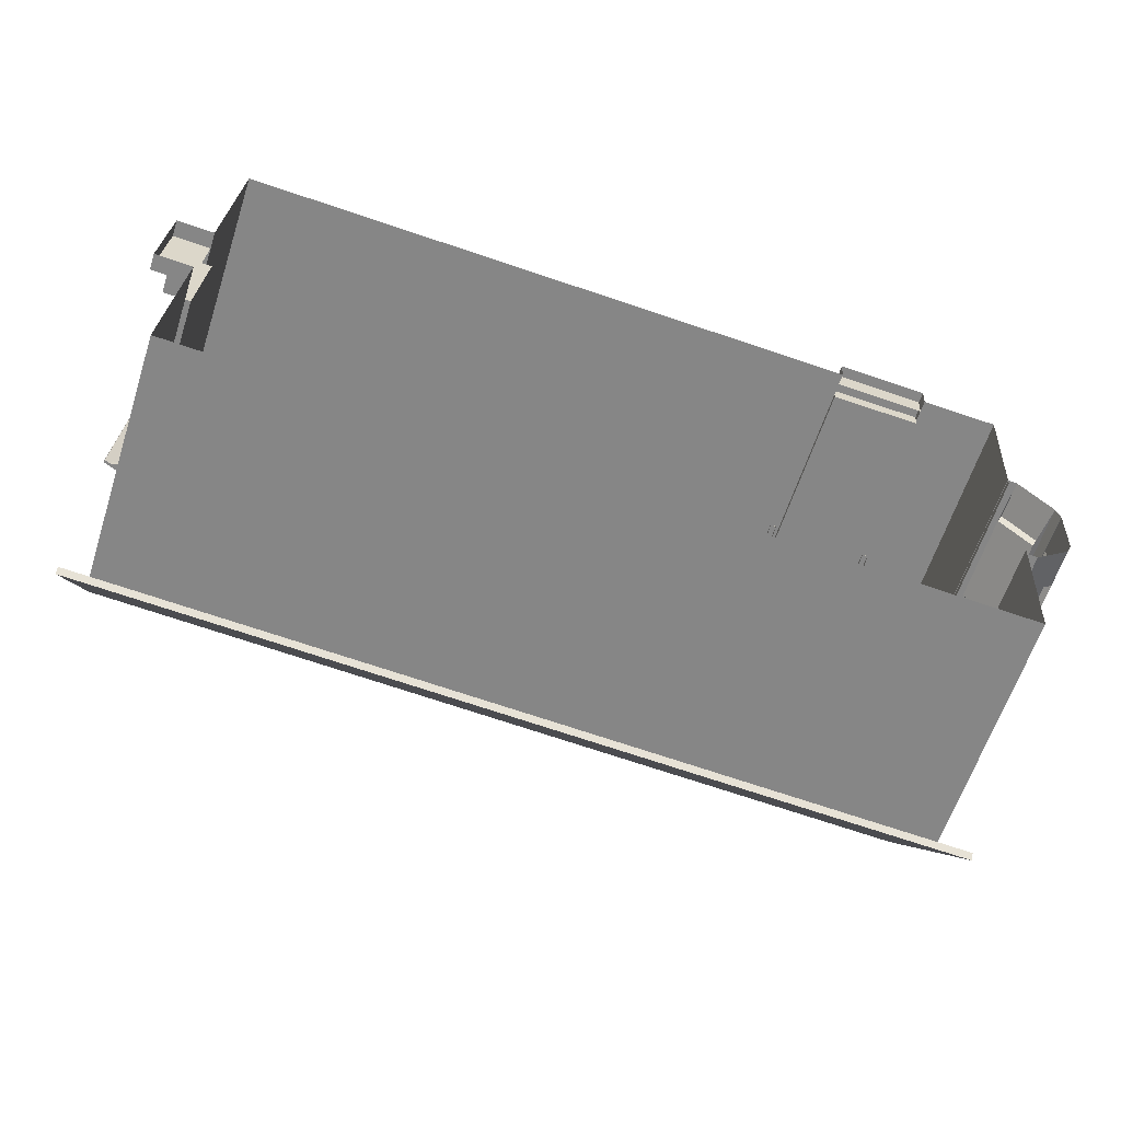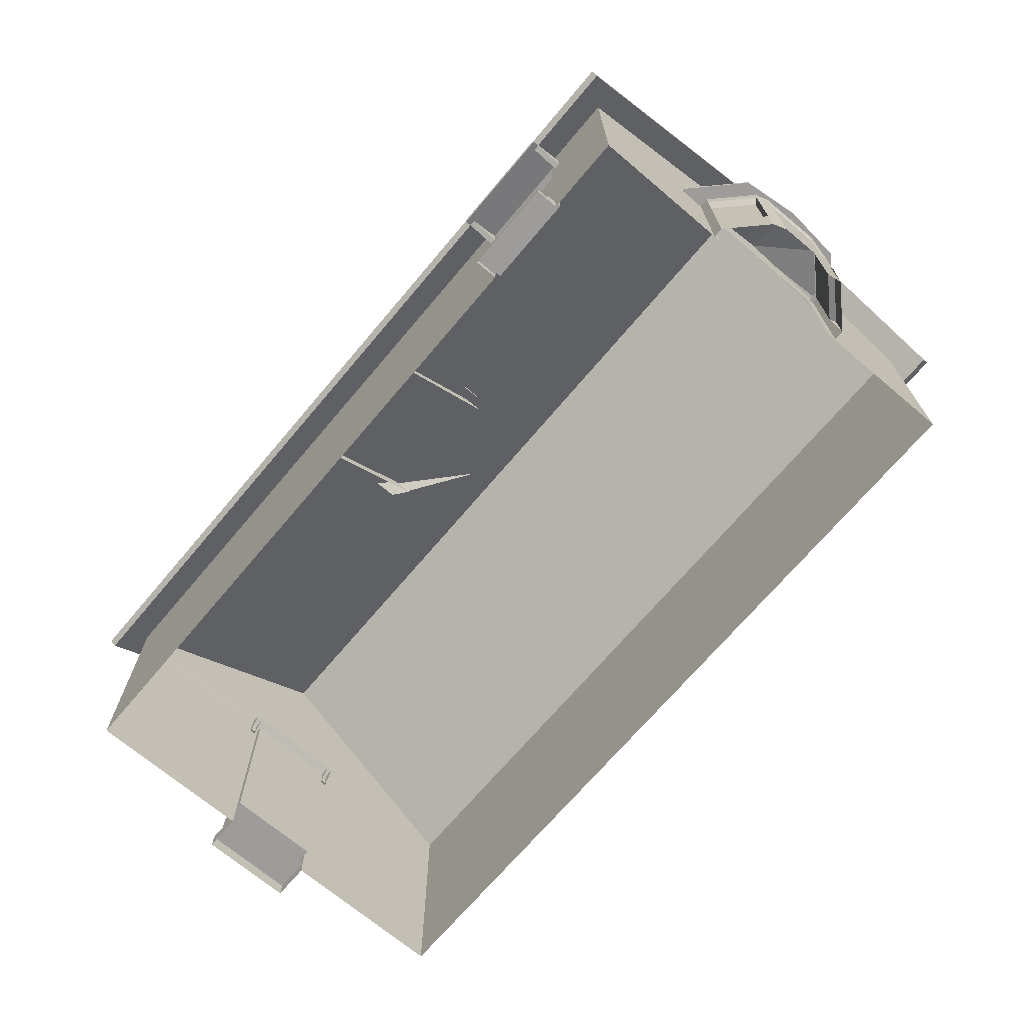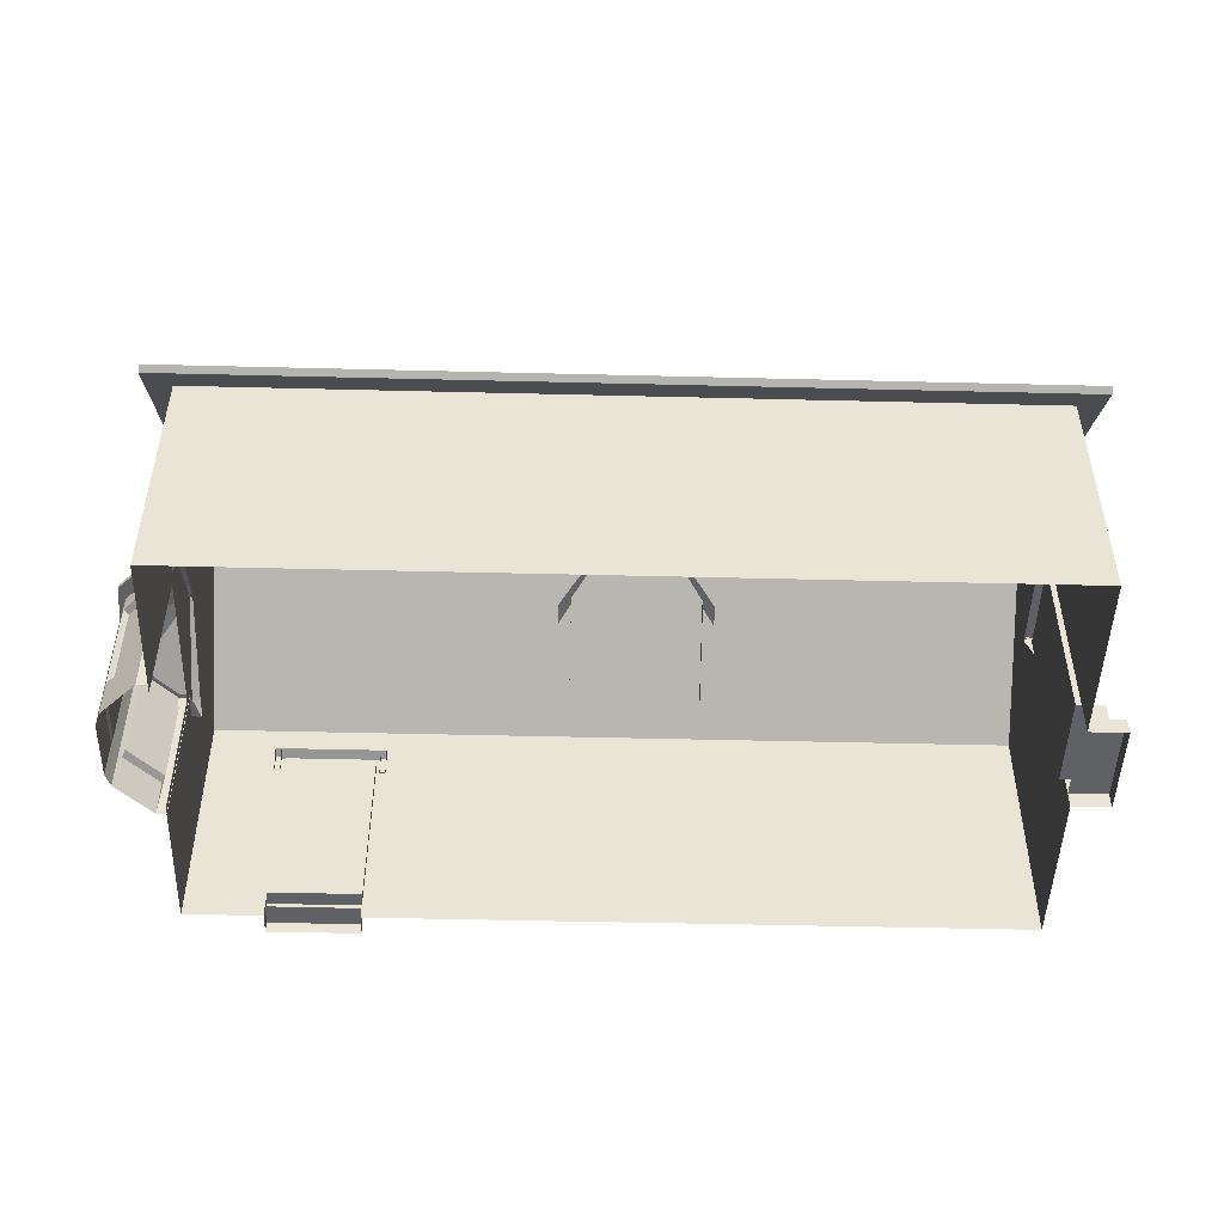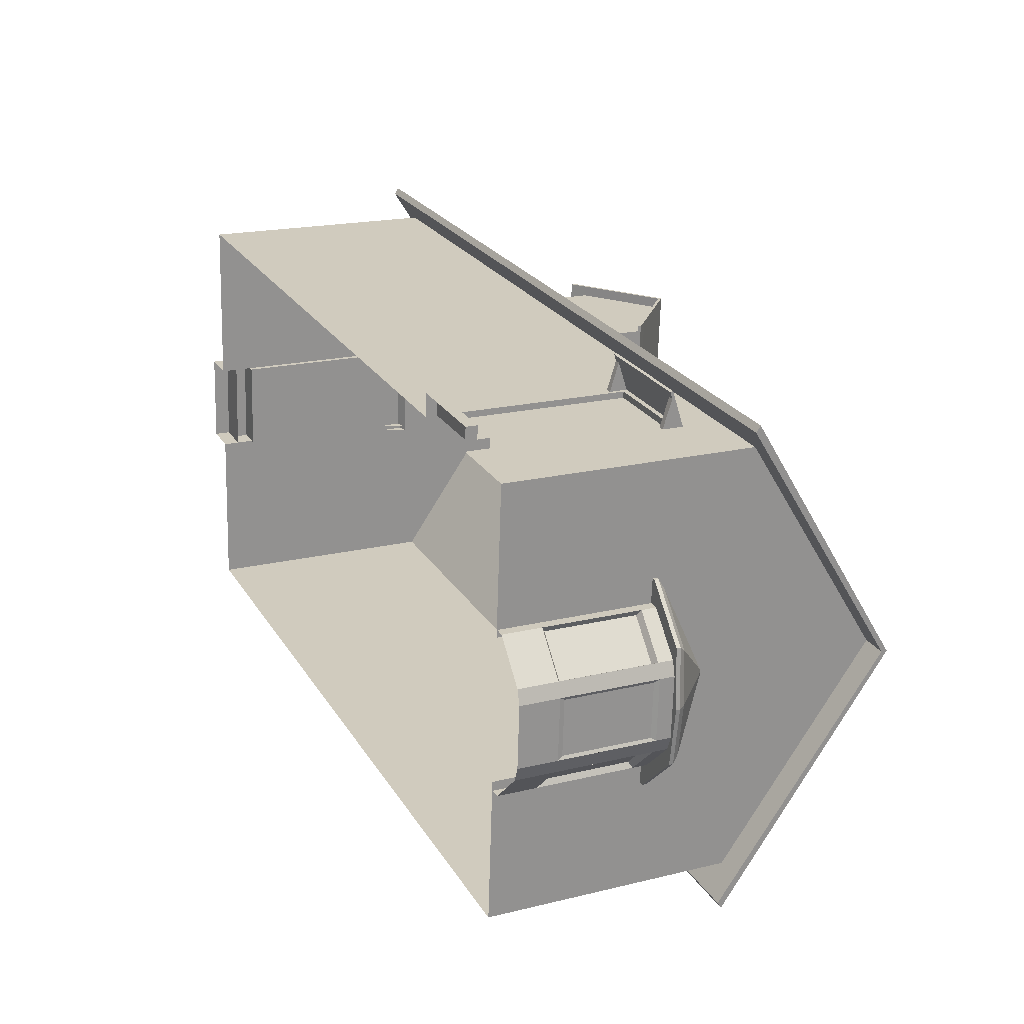
<metadata>
{"format":"obj","ext":"obj","renderer":"f3d","projection":"perspective","resolution":1024,"background":"white","views":[{"elev":-61.4,"azim":-17.9,"up":"+Z"},{"elev":-70.0,"azim":53.9,"up":"+Y"},{"elev":-48.2,"azim":-177.5,"up":"+Y"},{"elev":19.5,"azim":65.7,"up":"+Z"}]}
</metadata>
<code>
v  5.95 8.192 -8.604
v  5.95 9.349 -8.604
v  11.99 9.349 -9.036
v  12.98 10.83 4.781
v  13.15 9.349 7.051
v  12.76 9.349 1.689
v  12.67 10.15 0.401
v  12.38 9.349 -3.674
v  12.47 10.15 -2.416
v  -17.55 10.15 2.56
v  -17.75 10.15 -0.2575
v  -17.77 9.349 -0.5858
v  -17.52 9.349 2.919
v  12.73 13.16 1.224
v  12.67 12.8 0.3849
v  12.57 14.64 -1.03
v  12.56 14.64 -1.035
v  12.47 12.8 -2.429
v  12.56 14.64 -1.04
v  -17.65 14.64 1.124
v  -17.65 14.64 1.119
v  -17.75 12.8 -0.2705
v  -17.55 12.8 2.544
v  -17.4 8.192 4.701
v  -17.52 8.192 2.919
v  -17.77 8.192 -0.5858
v  -18.92 0.0641 3.018
v  -17.52 0.0641 2.919
v  -17.52 0.6775 2.919
v  -18.92 0.6775 3.018
v  -17.4 0.0641 4.701
v  -17.52 1.32 2.919
v  -17.77 0.0641 -0.5858
v  -17.77 0.6658 -0.5858
v  -17.9 0.0641 -2.37
v  -17.65 14.64 1.114
v  -17.81 13.16 -1.115
v  -18.06 10.83 -4.632
v  -18.22 9.349 -6.877
v  12.15 10.83 -6.791
v  12.4 13.16 -3.274
v  12.56 14.64 -1.045
v  -17.9 8.192 -2.37
v  -18.14 8.192 -5.756
v  -17.15 8.219 8.093
v  -17.07 9.349 9.21
v  -17.24 10.83 6.94
v  -17.49 13.16 3.383
v  -17.65 14.64 1.129
v  -17.07 0.0641 9.21
v  -17.15 2.821 8.093
v  -17.4 2.821 4.701
v  -18.14 2.821 -5.756
v  -18.22 0.0641 -6.877
v  -17.9 2.821 -2.37
v  -17.77 1.32 -0.5858
v  5.95 0.0641 -8.604
v  5.95 2.821 -8.604
v  11.99 0.0641 -9.036
v  13.15 0.0641 7.051
v  12.76 0.0641 1.689
v  12.76 5.319 1.689
v  12.38 5.321 -3.674
v  12.38 0.0641 -3.674
v  -17.32 1.32 2.904
v  -17.32 8.192 2.904
v  -17.57 1.32 -0.6002
v  -17.57 8.192 -0.6002
v  -18.32 0.6775 2.976
v  -18.32 1.32 2.976
v  -19.17 0.0641 -0.4861
v  -19.17 0.6658 -0.4861
v  -18.57 1.32 -0.5289
v  -18.57 0.6658 -0.5289
v  -12.18 2.821 -7.309
v  -12.18 8.192 -7.309
v  1.498 2.821 -8.286
v  -7.727 2.821 -7.627
v  -7.727 8.192 -7.627
v  1.498 8.192 -8.286
v  -12.18 0.0641 -7.309
v  -7.727 0.0641 -7.627
v  1.498 0.0641 -8.286
v  -12.18 9.349 -7.309
v  -7.727 9.349 -7.627
v  1.498 9.349 -8.286
v  10.27 7.581 7.258
v  6.874 7.581 7.5
v  6.857 7.581 7.268
v  10.25 7.581 7.025
v  6.233 0.4539 7.546
v  6.874 0.9401 7.5
v  -6.568 0.0641 8.461
v  -6.568 2.237 8.461
v  -11.02 2.237 8.779
v  -11.02 7.581 8.779
v  10.27 0.9401 7.258
v  -11.02 0.0641 8.779
v  6.874 9.349 7.5
v  10.27 9.349 7.258
v  -11.02 9.349 8.779
v  -6.568 7.581 8.461
v  -6.568 9.349 8.461
v  6.874 0.4826 7.5
v  6.874 0.0641 7.5
v  6.936 0.0641 8.361
v  6.936 0.4826 8.361
v  10.27 0.0641 7.258
v  10.27 0.4916 7.258
v  6.857 0.9401 7.268
v  10.25 0.9401 7.025
v  6.9 0.4826 7.865
v  6.9 0.9401 7.865
v  10.33 0.0641 8.118
v  10.33 0.4916 8.118
v  10.29 0.4916 7.623
v  10.29 0.9401 7.623
v  14.32 5.833 -3.316
v  13.39 5.833 -4.12
v  13.33 6.084 -3.801
v  14.16 6.084 -3.08
v  12.47 5.833 -4.925
v  12.5 6.084 -4.522
v  13.79 5.833 1.948
v  13.68 6.084 1.639
v  12.96 6.084 2.461
v  12.98 5.833 2.864
v  12.52 7.798 -1.083
v  12.53 7.798 -1.018
v  14.49 6.084 -1.144
v  12.51 7.798 -0.9251
v  14.41 6.084 0.818
v  12.53 7.798 -0.9525
v  12.48 7.798 -0.8977
v  12.47 7.798 -1.131
v  12.07 6.084 -4.494
v  12.45 7.798 -1.13
v  12.49 7.798 -1.107
v  12.47 7.798 -0.8968
v  12.52 6.084 2.489
v  13.79 5.681 1.948
v  14.6 5.681 1.031
v  14.6 5.833 1.031
v  12.98 5.681 2.864
v  12.47 5.681 -4.925
v  11.98 5.681 -4.893
v  11.98 5.833 -4.893
v  14.32 5.681 -3.316
v  13.39 5.681 -4.12
v  12.49 5.833 2.895
v  12.49 5.681 2.895
v  14.68 5.681 -1.157
v  14.68 5.833 -1.157
v  13.1 5.681 1.743
v  13.68 5.681 1.088
v  12.39 5.681 -3.807
v  12.74 5.681 -3.829
v  13.4 5.681 -3.254
v  14.06 5.681 -2.678
v  14.26 5.681 0.4323
v  14.32 5.681 -1.133
v  12.75 5.681 1.766
v  13.14 5.133 1.938
v  14.38 5.133 0.5345
v  13.76 5.804 1.236
v  13.14 5.804 1.938
v  12.76 0.0731 1.962
v  13.14 0.0731 1.938
v  12.76 5.804 1.962
v  14.32 4.951 -2.167
v  14.37 5.133 -2.286
v  14.52 5.133 0.0026
v  14.46 4.951 -0.1087
v  14.16 5.133 -2.795
v  12.75 5.133 -4.027
v  13.46 5.804 -3.411
v  14.16 5.804 -2.795
v  14.37 0.0731 -2.286
v  14.37 5.804 -2.286
v  14.38 0.0731 0.5345
v  14.38 5.804 0.5345
v  14.45 5.804 -1.141
v  14.52 5.804 0.0026
v  14.16 1.648 0.4279
v  14.16 5.002 0.4279
v  13.01 5.002 1.73
v  12.67 1.648 -3.805
v  12.75 0.0731 -4.027
v  12.67 5.002 -3.805
v  14.32 1.699 -2.167
v  13.98 5.002 -2.662
v  14.46 1.699 -0.1087
v  14.52 1.517 0.0026
v  14.37 1.517 -2.286
v  14.52 0.0731 0.0026
v  13.01 1.648 1.73
v  13.14 1.517 1.938
v  14.38 1.517 0.5345
v  14.16 1.517 -2.795
v  14.16 0.0731 -2.795
v  12.75 1.517 -4.027
v  12.75 5.804 -4.027
v  13.98 1.648 -2.662
v  12.38 5.804 -4.003
v  12.38 0.0731 -4.003
v  10.76 7.323 8.522
v  10.74 7.406 8.282
v  10.74 7.504 8.316
v  10.76 7.42 8.556
v  6.612 7.323 8.818
v  6.833 7.323 8.803
v  6.836 7.42 8.836
v  6.614 7.42 8.852
v  6.494 7.899 7.163
v  6.595 7.406 8.578
v  6.597 7.504 8.612
v  6.496 7.997 7.197
v  10.42 7.997 6.917
v  10.52 7.504 8.332
v  10.64 7.997 6.901
v  6.819 7.504 8.596
v  6.718 7.997 7.181
v  6.816 7.406 8.562
v  6.737 7.09 7.448
v  6.729 7.437 7.339
v  6.715 7.899 7.147
v  10.42 7.899 6.883
v  10.52 7.406 8.298
v  10.54 7.323 8.538
v  10.54 7.42 8.572
v  10.64 7.899 6.867
v  6.515 7.09 7.463
v  6.507 7.437 7.355
v  10.66 7.09 7.167
v  10.44 7.09 7.183
v  10.65 7.437 7.059
v  10.43 7.437 7.074
v  -18.77 8.05 3.343
v  -18.53 8.134 3.326
v  -18.56 8.232 3.329
v  -18.81 8.148 3.346
v  -19.07 8.05 -0.8013
v  -19.05 8.05 -0.5797
v  -19.09 8.148 -0.5773
v  -19.1 8.148 -0.7989
v  -17.41 8.627 -0.9195
v  -18.83 8.134 -0.8184
v  -18.86 8.232 -0.816
v  -17.45 8.724 -0.9171
v  -17.17 8.724 3.006
v  -18.58 8.232 3.107
v  -17.15 8.724 3.228
v  -18.85 8.232 -0.5945
v  -17.43 8.724 -0.6956
v  -18.81 8.134 -0.5969
v  -17.7 7.818 -0.6765
v  -17.59 8.165 -0.6843
v  -17.4 8.627 -0.698
v  -17.13 8.627 3.003
v  -18.55 8.134 3.105
v  -18.79 8.05 3.122
v  -18.82 8.148 3.124
v  -17.12 8.627 3.225
v  -17.71 7.818 -0.8981
v  -17.6 8.165 -0.9058
v  -17.42 7.818 3.247
v  -17.43 7.818 3.025
v  -17.31 8.165 3.239
v  -17.32 8.165 3.017
v  -5.302 9.704 7.105
v  -5.245 9.704 7.897
v  -5.245 12.03 7.897
v  -5.571 12.03 3.342
v  -0.3045 12.03 7.544
v  -0.3045 9.704 7.544
v  -0.3611 9.704 6.752
v  -0.63 12.03 2.989
v  -5.571 12.17 3.342
v  -5.245 12.17 7.897
v  -2.775 14.24 7.721
v  -3.278 14.24 0.6801
v  -5.994 11.64 3.913
v  -5.707 11.64 7.93
v  -5.219 12.17 8.269
v  -5.219 12.03 8.269
v  -2.748 14.1 8.092
v  -2.748 14.24 8.092
v  -0.278 12.17 7.916
v  -0.278 12.03 7.916
v  -2.775 14.1 7.721
v  0.1571 11.77 7.511
v  0.1571 11.64 7.511
v  -0.13 11.64 3.494
v  -0.13 11.77 3.494
v  -5.994 11.77 3.913
v  -5.707 11.77 7.93
v  -5.68 11.77 8.302
v  -5.68 11.64 8.302
v  0.1836 11.64 7.883
v  0.1836 11.77 7.883
v  -2.78 14.1 7.721
v  -4.012 13.07 7.809
v  -3.714 12.82 7.788
v  -2.776 14.1 7.721
v  -3.598 9.704 7.779
v  -3.71 11.08 7.787
v  -1.839 11.08 7.654
v  -1.951 9.704 7.662
v  -1.836 12.82 7.654
v  -1.537 13.07 7.632
v  -2.77 14.1 7.72
v  -2.773 14.1 7.721
v  -0.3045 12.17 7.544
v  -0.63 12.17 2.989
v  13.52 14.74 -1.08
v  12.86 8.781 -10.3
v  -19.25 8.781 -8.006
v  -18.59 14.74 1.214
v  -17.93 8.781 10.44
v  14.18 8.781 8.141
v  -19.23 8.632 -7.77
v  12.88 8.632 -10.06
v  13.52 14.53 -1.08
v  -18.59 14.53 1.214
v  14.16 8.632 7.905
v  -17.95 8.632 10.2
o cottage_obj
g cottage_obj
f 1 2 3
f 4 5 6
f 6 7 4
f 7 6 8
f 8 9 7
f 10 11 12
f 12 13 10
f 14 4 7
f 7 15 14
f 16 14 15
f 15 17 16
f 17 15 18
f 18 19 17
f 20 21 22
f 22 23 20
f 24 13 25
f 26 25 13
f 13 12 26
f 27 28 29
f 29 30 27
f 31 32 29
f 33 34 35
f 36 37 22
f 22 21 36
f 37 38 11
f 11 22 37
f 38 39 12
f 12 11 38
f 40 9 8
f 8 3 40
f 41 18 9
f 9 40 41
f 42 19 18
f 18 41 42
f 26 12 43
f 39 44 43
f 43 12 39
f 24 45 46
f 46 13 24
f 47 10 13
f 13 46 47
f 48 23 10
f 10 47 48
f 49 20 23
f 23 48 49
f 31 50 51
f 51 52 31
f 53 54 35
f 35 55 53
f 56 55 35
f 31 52 32
f 57 58 59
f 60 61 62
f 62 5 60
f 51 50 46
f 46 45 51
f 55 56 26
f 26 43 55
f 63 64 59
f 59 3 63
f 65 32 25
f 25 66 65
f 25 32 52
f 52 24 25
f 3 59 58
f 58 1 3
f 39 54 53
f 53 44 39
f 23 22 11
f 11 10 23
f 67 65 66
f 66 68 67
f 66 25 26
f 26 68 66
f 68 26 56
f 56 67 68
f 67 56 32
f 32 65 67
f 69 29 32
f 32 70 69
f 29 28 31
f 35 34 56
f 71 27 30
f 30 72 71
f 72 34 33
f 33 71 72
f 30 29 34
f 34 72 30
f 73 74 69
f 69 70 73
f 70 32 56
f 56 73 70
f 73 56 34
f 34 74 73
f 75 54 39
f 39 76 75
f 77 78 79
f 79 80 77
f 54 75 81
f 82 81 75
f 75 78 82
f 83 82 78
f 78 77 83
f 57 83 77
f 77 58 57
f 39 84 76
f 79 76 84
f 84 85 79
f 80 79 85
f 85 86 80
f 1 80 86
f 86 2 1
f 76 79 78
f 78 75 76
f 80 1 58
f 58 77 80
f 6 62 63
f 63 8 6
f 5 62 6
f 63 3 8
f 87 88 89
f 89 90 87
f 91 92 88
f 93 91 94
f 46 50 95
f 95 96 46
f 87 97 60
f 60 5 87
f 50 98 95
f 95 98 93
f 93 94 95
f 99 88 87
f 87 100 99
f 46 96 101
f 101 96 102
f 102 103 101
f 87 5 100
f 96 95 94
f 94 102 96
f 104 105 106
f 106 107 104
f 93 105 91
f 108 60 109
f 89 110 111
f 111 90 89
f 97 87 90
f 90 111 97
f 92 97 111
f 111 110 92
f 88 92 110
f 110 89 88
f 92 104 112
f 112 113 92
f 60 97 109
f 103 102 88
f 88 99 103
f 88 102 94
f 94 91 88
f 104 92 91
f 105 104 91
f 107 106 114
f 114 115 107
f 108 109 115
f 115 114 108
f 109 104 107
f 107 115 109
f 112 116 117
f 117 113 112
f 109 97 117
f 117 116 109
f 97 92 113
f 113 117 97
f 53 55 43
f 43 44 53
f 52 51 45
f 45 24 52
f 9 18 15
f 15 7 9
f 118 119 120
f 120 121 118
f 119 122 123
f 123 120 119
f 124 125 126
f 126 127 124
f 128 129 130
f 130 121 128
f 131 125 132
f 132 133 131
f 134 126 125
f 125 131 134
f 135 123 136
f 136 137 135
f 138 128 121
f 121 120 138
f 135 138 120
f 120 123 135
f 139 140 126
f 126 134 139
f 133 132 130
f 130 129 133
f 124 141 142
f 142 143 124
f 127 144 141
f 141 124 127
f 122 145 146
f 146 147 122
f 118 148 149
f 149 119 118
f 119 149 145
f 145 122 119
f 150 151 144
f 144 127 150
f 143 142 152
f 152 153 143
f 153 152 148
f 148 118 153
f 153 130 132
f 132 143 153
f 143 132 125
f 125 124 143
f 122 147 136
f 136 123 122
f 127 126 140
f 140 150 127
f 153 118 121
f 121 130 153
f 154 155 141
f 141 144 154
f 156 146 145
f 145 157 156
f 158 149 148
f 148 159 158
f 160 161 152
f 152 142 160
f 157 145 149
f 149 158 157
f 162 154 144
f 144 151 162
f 155 160 142
f 142 141 155
f 159 148 152
f 152 161 159
f 163 164 165
f 165 166 163
f 167 168 166
f 166 169 167
f 170 171 172
f 172 173 170
f 174 175 176
f 176 177 174
f 178 179 171
f 180 181 164
f 172 171 182
f 182 183 172
f 184 180 164
f 164 185 184
f 185 164 163
f 163 186 185
f 187 188 175
f 175 189 187
f 190 178 171
f 171 170 190
f 189 175 174
f 174 191 189
f 192 193 194
f 194 190 192
f 179 182 171
f 193 195 178
f 178 194 193
f 196 197 198
f 198 184 196
f 197 168 180
f 180 198 197
f 181 165 164
f 199 200 188
f 188 201 199
f 202 176 175
f 187 203 199
f 199 201 187
f 203 191 174
f 174 200 203
f 192 173 172
f 172 195 192
f 166 168 163
f 183 195 172
f 196 186 163
f 163 168 196
f 204 202 188
f 188 205 204
f 183 181 180
f 180 195 183
f 177 179 178
f 178 200 177
f 177 200 174
f 192 190 170
f 170 173 192
f 196 184 185
f 185 186 196
f 203 187 189
f 189 191 203
f 206 207 208
f 208 209 206
f 210 211 212
f 212 213 210
f 214 215 216
f 216 217 214
f 218 219 208
f 208 220 218
f 217 216 221
f 221 222 217
f 222 221 219
f 219 218 222
f 223 224 225
f 225 226 223
f 227 228 223
f 223 226 227
f 229 206 209
f 209 230 229
f 211 229 230
f 230 212 211
f 228 229 211
f 211 223 228
f 207 206 229
f 229 228 207
f 221 212 230
f 230 219 221
f 216 213 212
f 212 221 216
f 219 230 209
f 209 208 219
f 223 211 210
f 210 215 223
f 215 210 213
f 213 216 215
f 207 231 220
f 220 208 207
f 224 223 215
f 215 232 224
f 215 214 233
f 233 232 215
f 234 207 228
f 228 235 234
f 207 234 236
f 236 231 207
f 228 227 237
f 237 235 228
f 238 239 240
f 240 241 238
f 242 243 244
f 244 245 242
f 246 247 248
f 248 249 246
f 250 251 240
f 240 252 250
f 249 248 253
f 253 254 249
f 254 253 251
f 251 250 254
f 255 256 257
f 257 258 255
f 259 260 255
f 255 258 259
f 261 238 241
f 241 262 261
f 243 261 262
f 262 244 243
f 260 261 243
f 243 255 260
f 239 238 261
f 261 260 239
f 253 244 262
f 262 251 253
f 248 245 244
f 244 253 248
f 251 262 241
f 241 240 251
f 255 243 242
f 242 247 255
f 247 242 245
f 245 248 247
f 239 263 252
f 252 240 239
f 256 255 247
f 247 264 256
f 247 246 265
f 265 264 247
f 266 239 260
f 260 267 266
f 239 266 268
f 268 263 239
f 260 259 269
f 269 267 260
f 270 271 272
f 272 273 270
f 274 275 276
f 276 277 274
f 278 279 280
f 280 281 278
f 282 273 272
f 272 283 282
f 284 285 286
f 286 287 284
f 288 287 286
f 286 289 288
f 286 290 274
f 274 289 286
f 287 280 279
f 279 284 287
f 285 272 290
f 290 286 285
f 291 292 293
f 293 294 291
f 295 282 283
f 283 296 295
f 297 296 283
f 283 298 297
f 299 292 291
f 291 300 299
f 297 298 285
f 285 284 297
f 299 289 274
f 274 292 299
f 300 288 289
f 289 299 300
f 297 284 279
f 279 296 297
f 293 292 274
f 274 277 293
f 295 296 279
f 279 278 295
f 283 272 285
f 285 298 283
f 301 302 303
f 303 304 301
f 271 305 306
f 306 272 271
f 307 308 275
f 275 274 307
f 305 308 307
f 307 306 305
f 309 310 311
f 311 312 309
f 303 309 312
f 312 304 303
f 309 307 274
f 274 310 309
f 272 306 303
f 303 302 272
f 303 306 307
f 307 309 303
f 280 313 314
f 314 281 280
f 291 313 288
f 288 300 291
f 288 313 280
f 280 287 288
f 294 314 313
f 313 291 294
f 315 316 317
f 317 318 315
f 318 319 320
f 320 315 318
f 321 322 323
f 323 324 321
f 325 326 324
f 324 323 325
f 325 320 319
f 319 326 325
f 321 317 316
f 316 322 321
f 326 319 318
f 318 324 326
f 323 315 320
f 320 325 323
f 322 316 315
f 315 323 322
f 324 318 317
f 317 321 324

</code>
